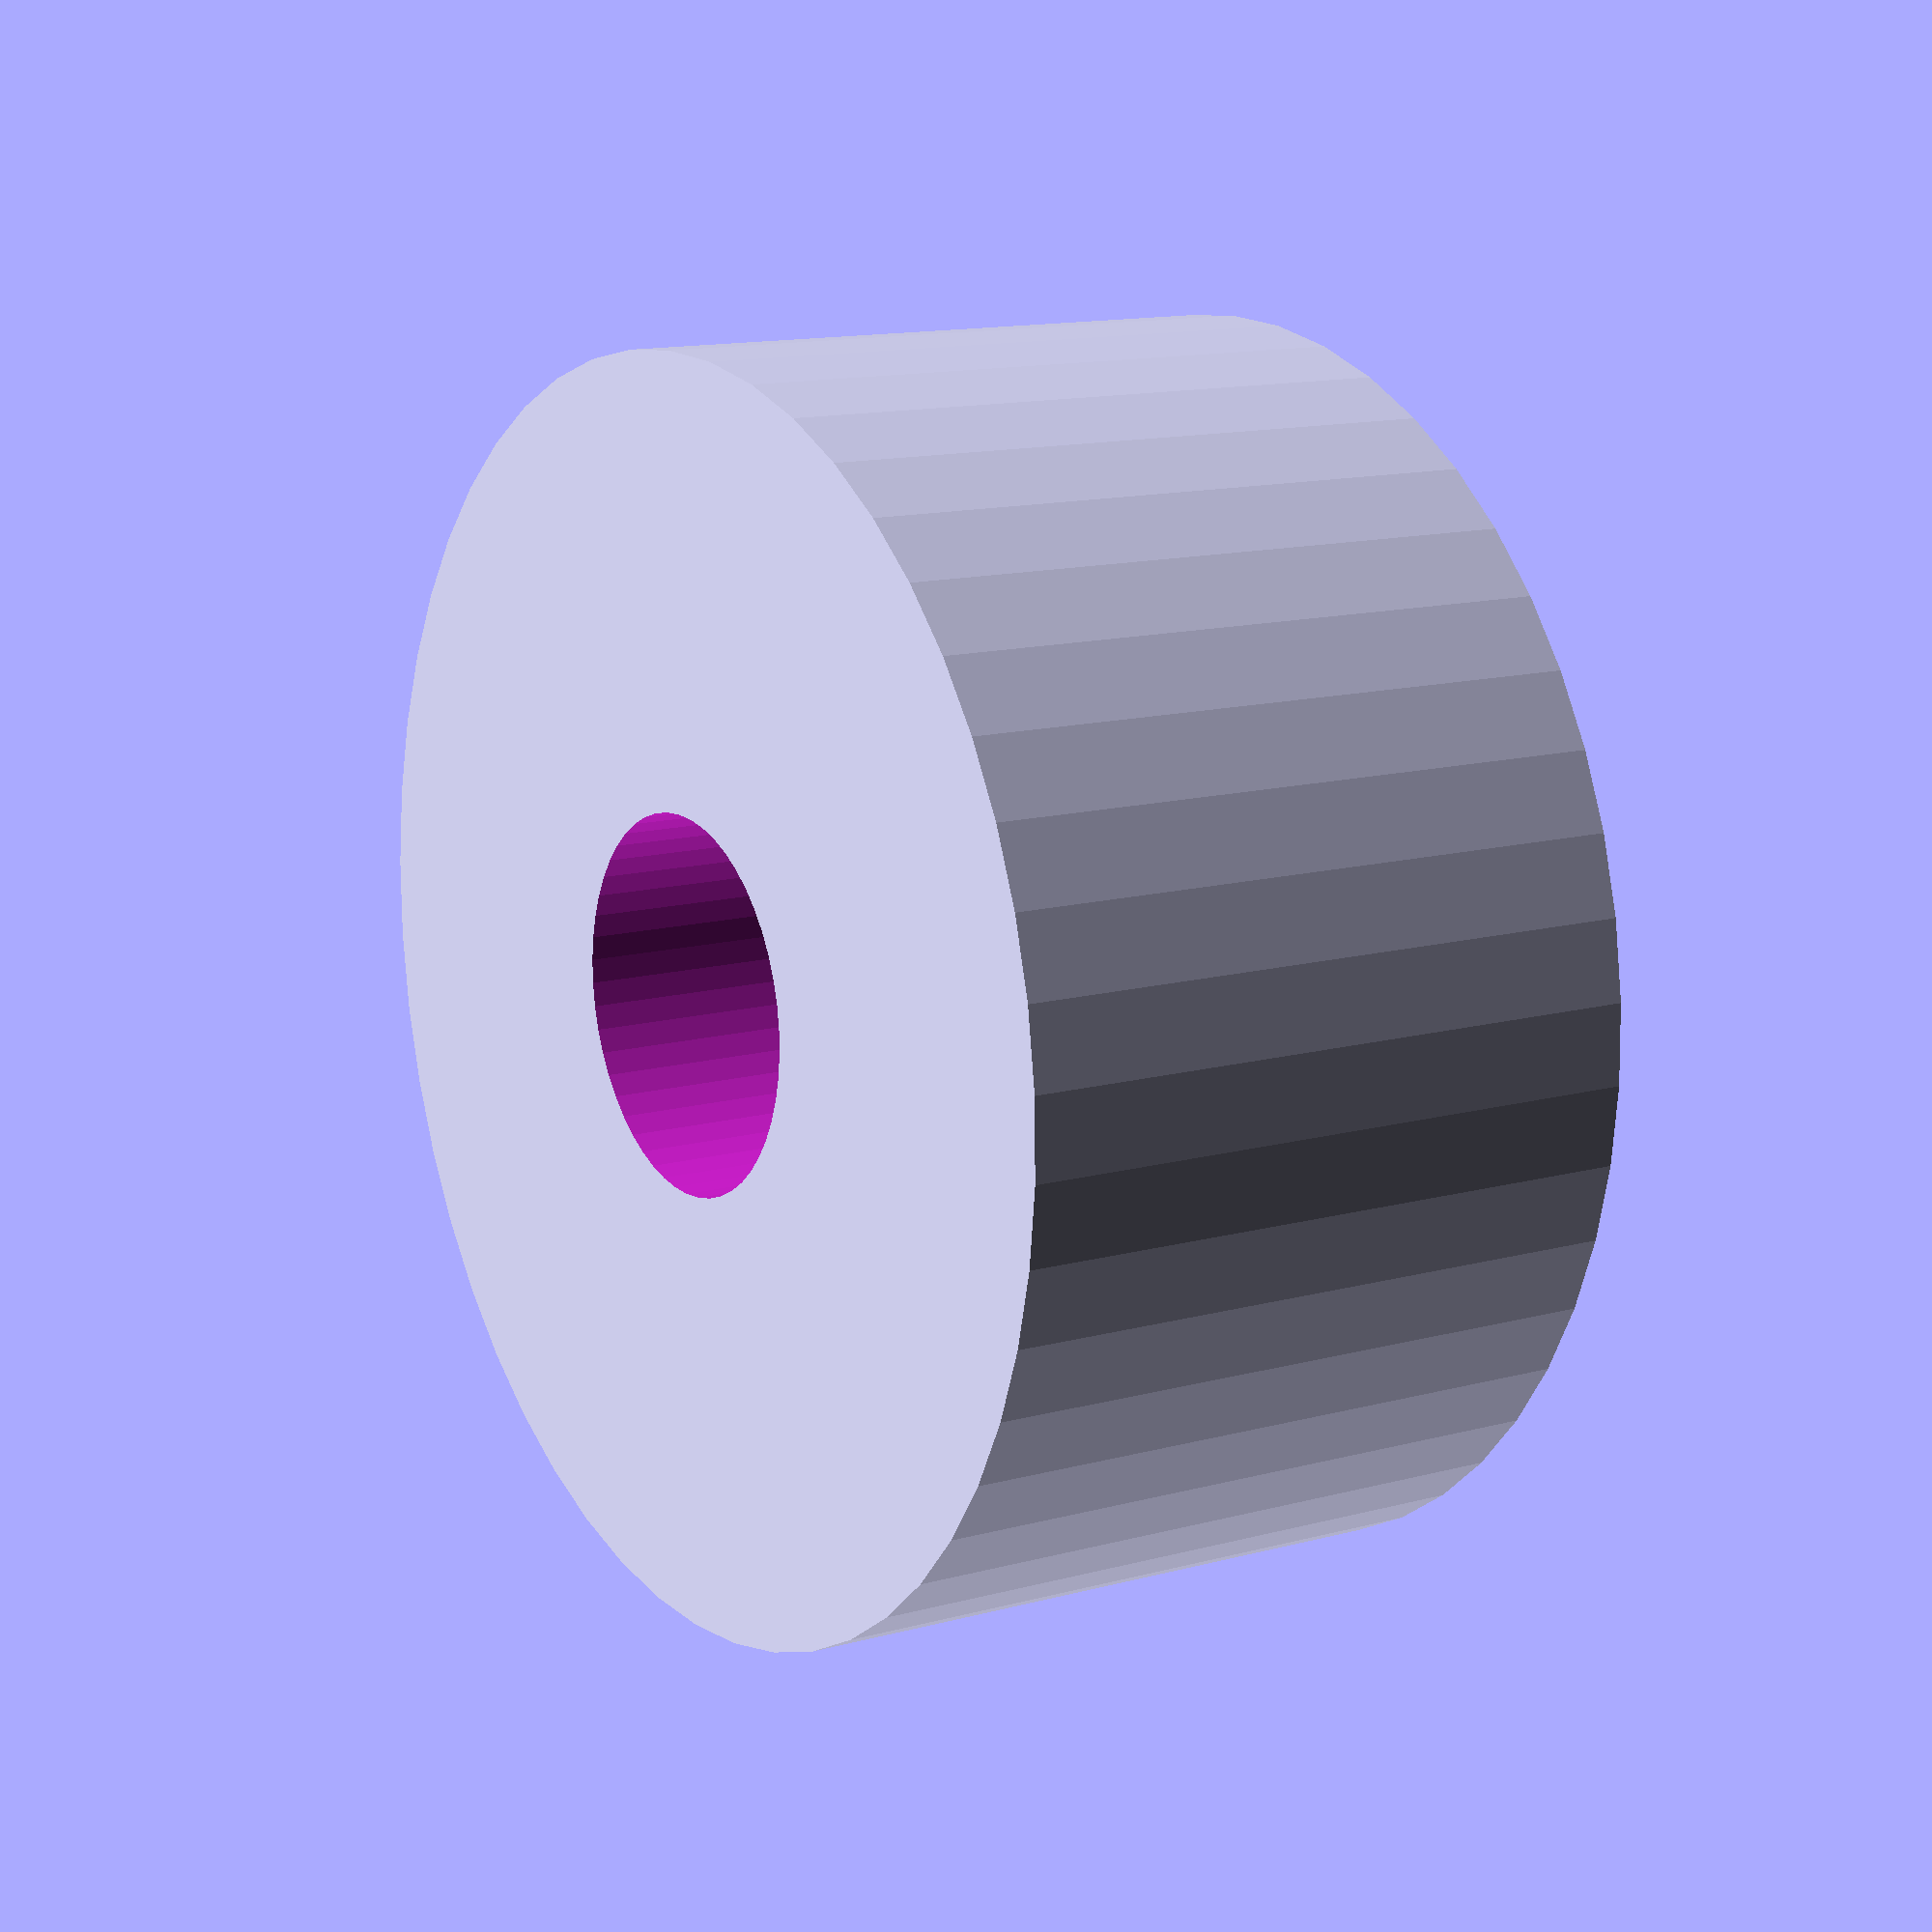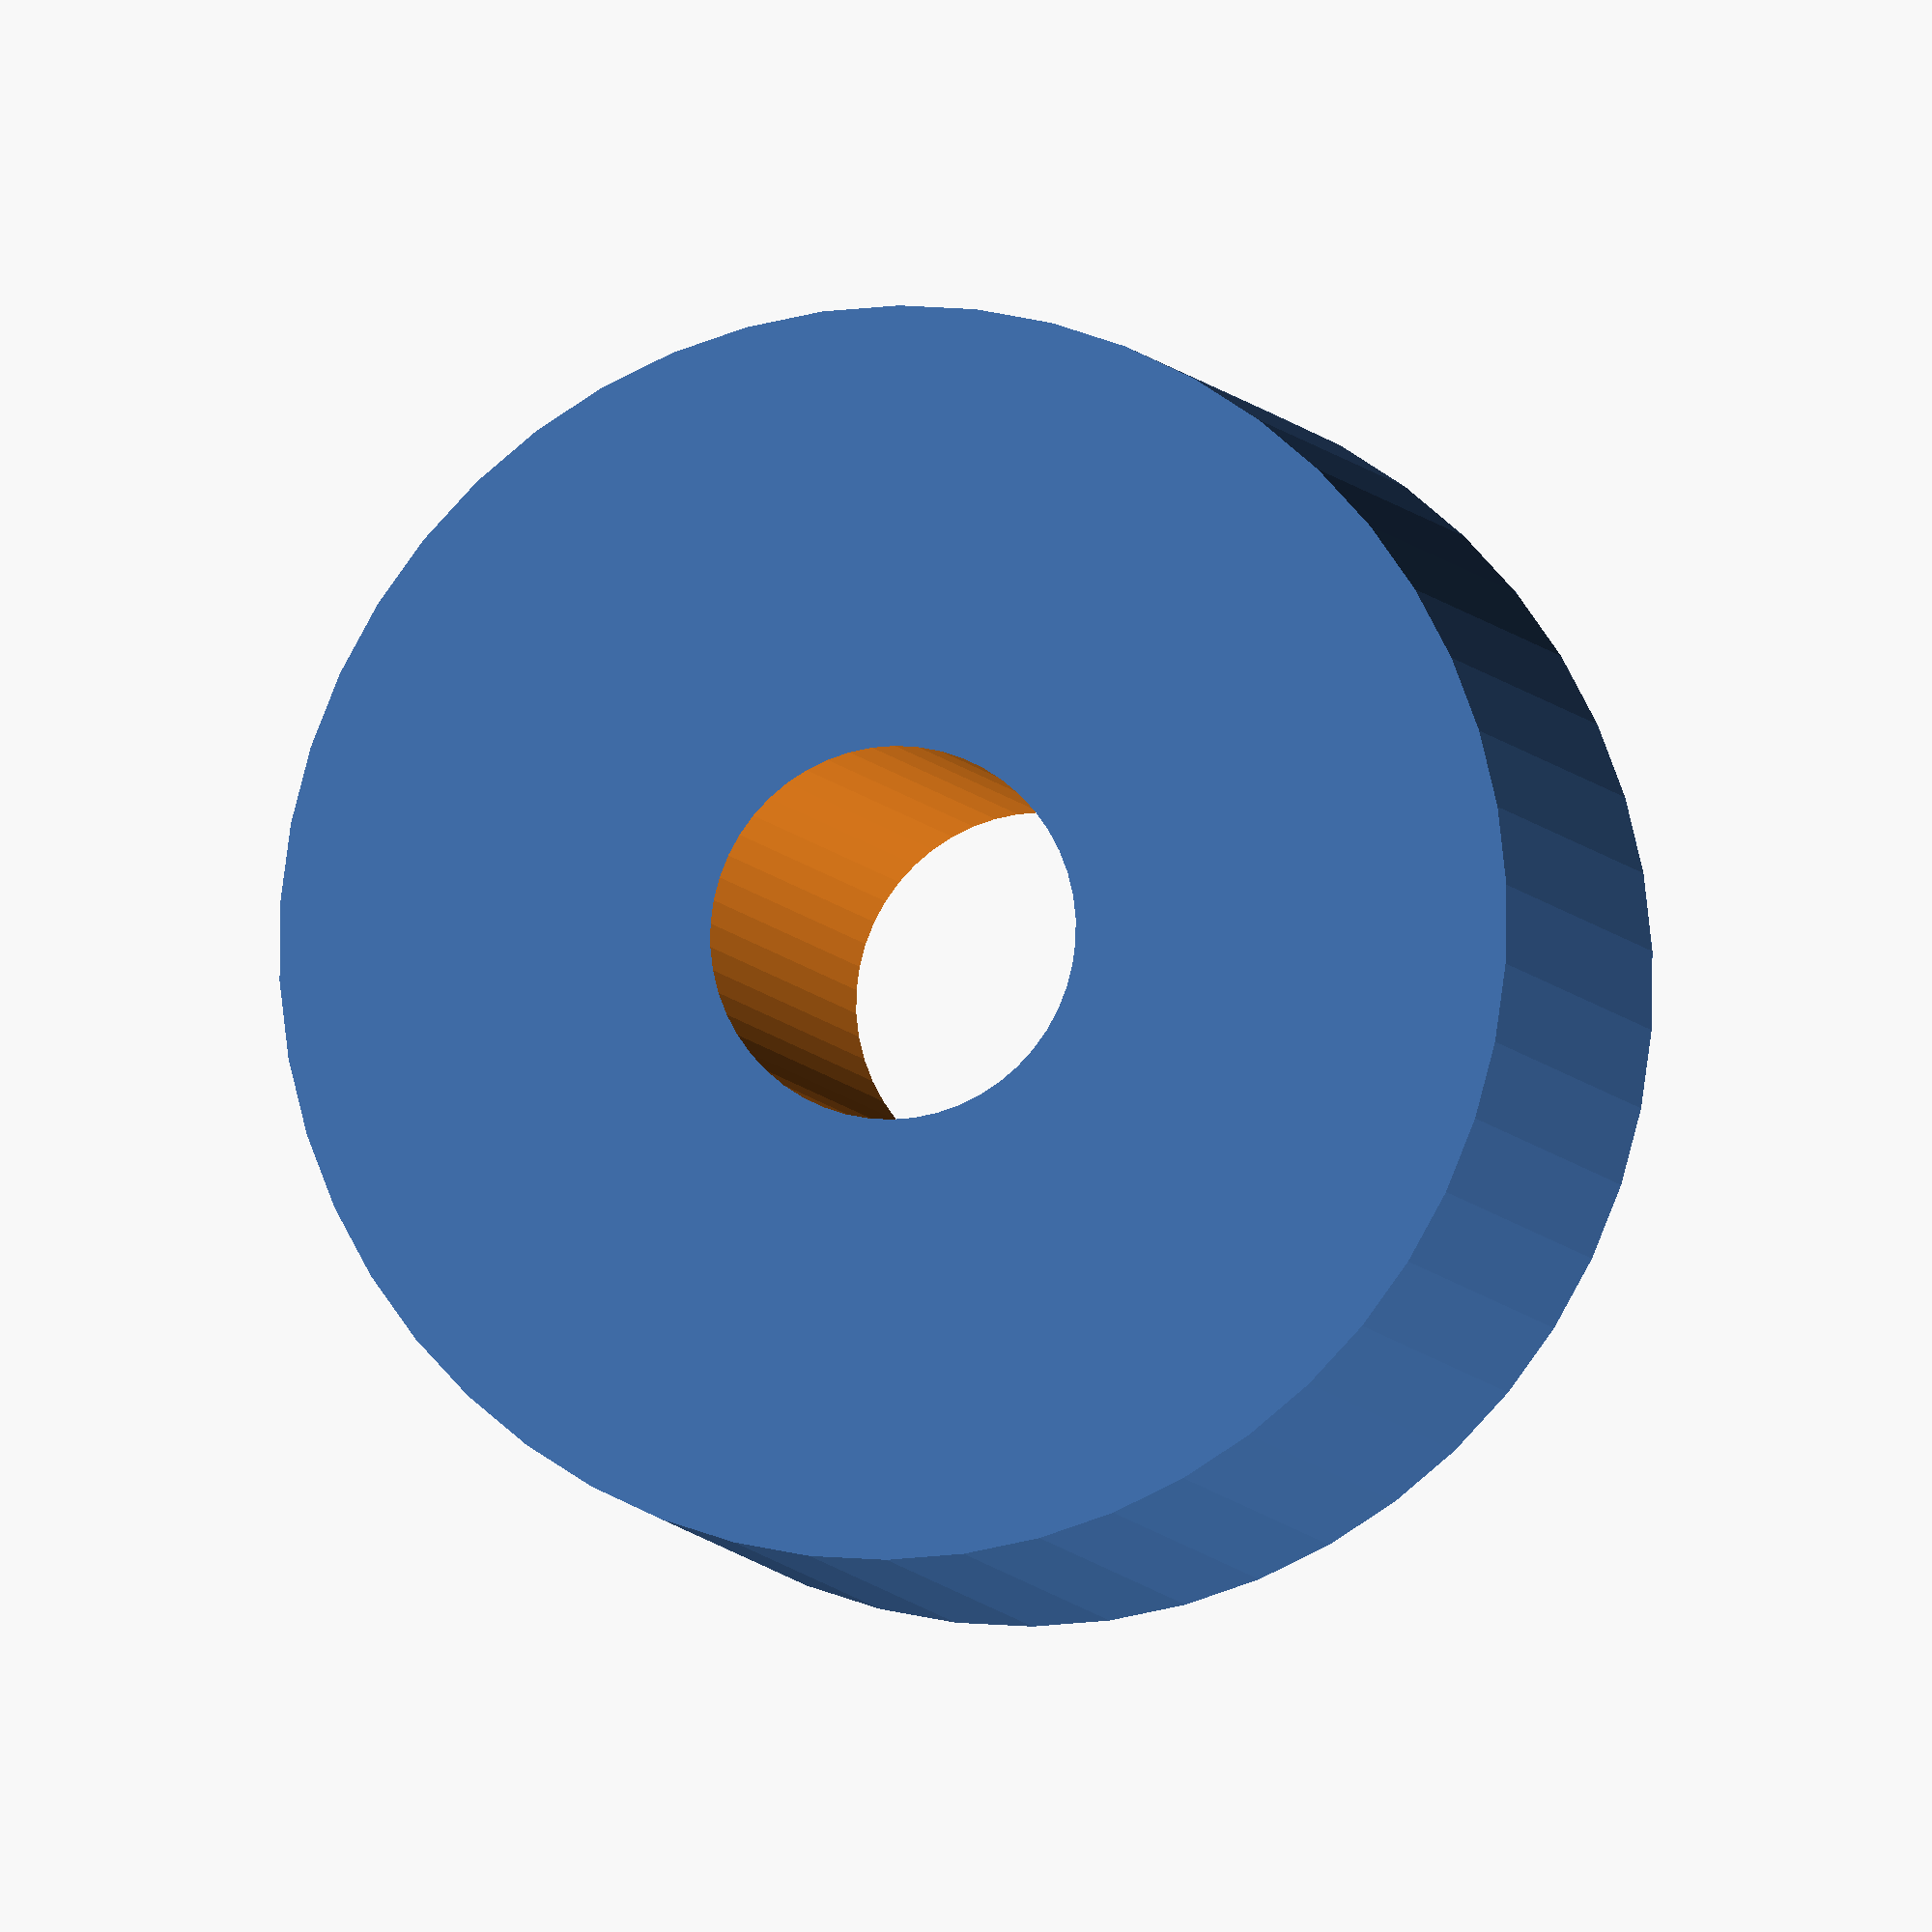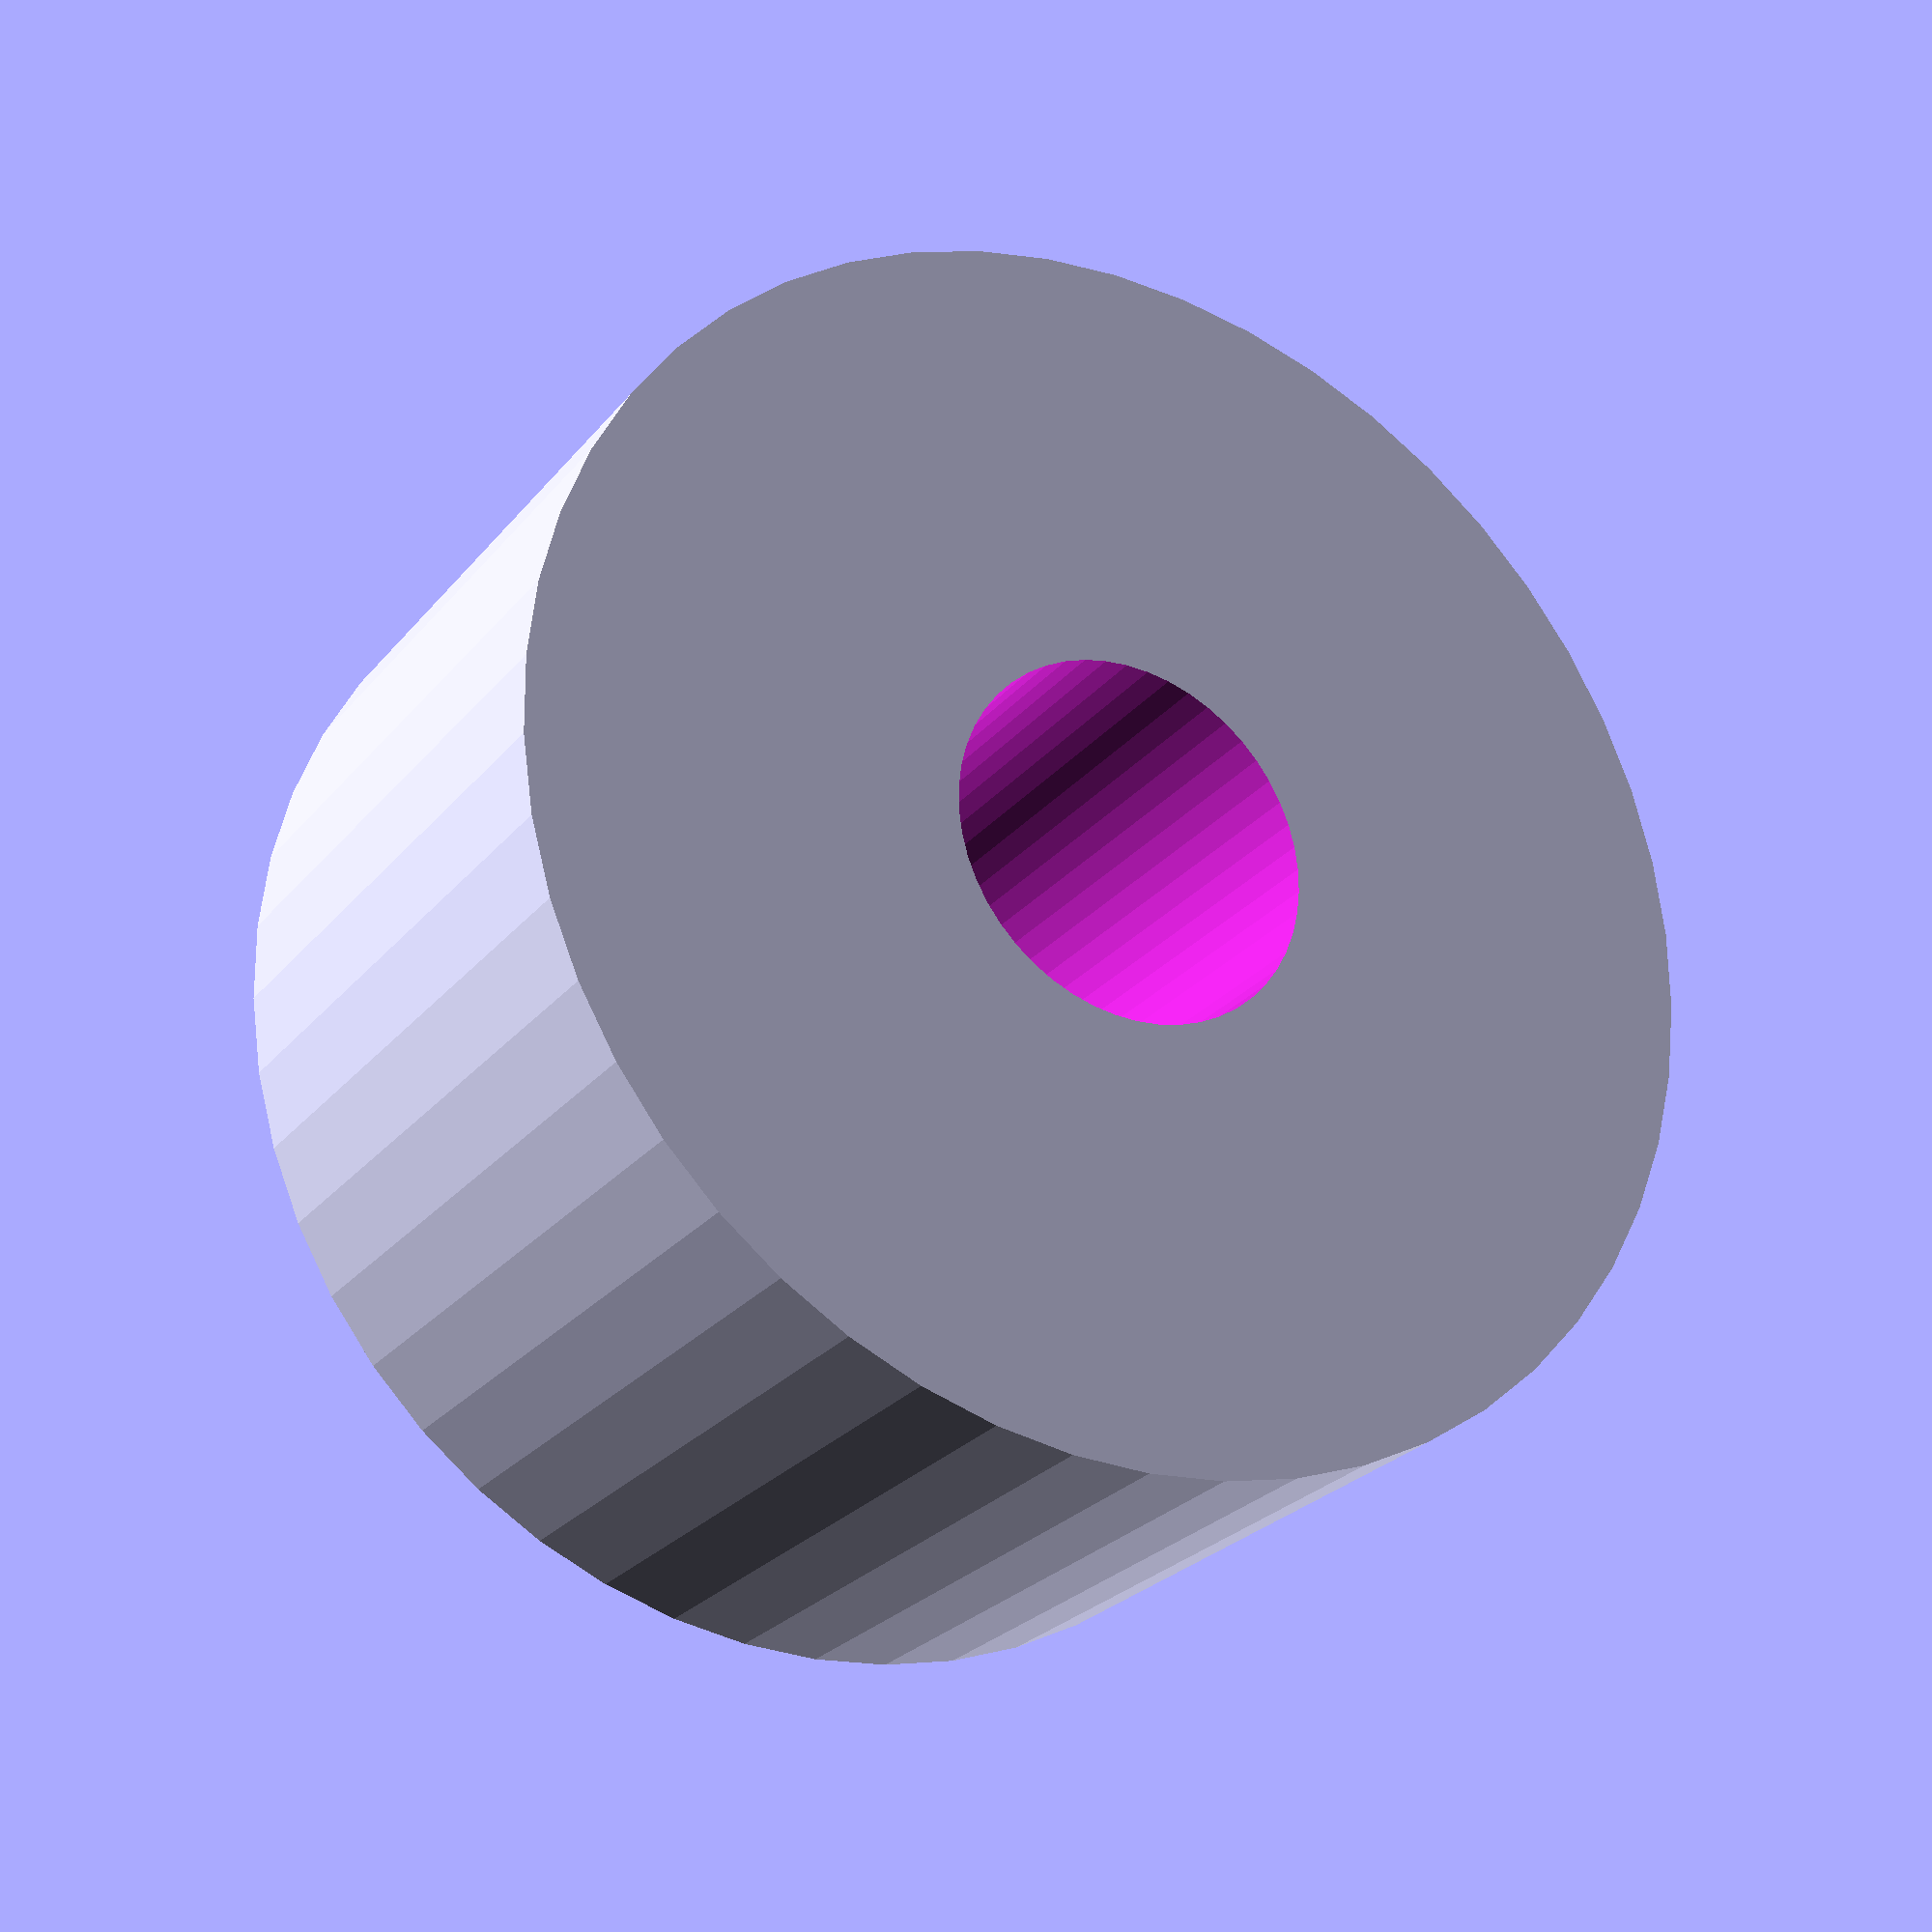
<openscad>
$fn = 50;


difference() {
	union() {
		translate(v = [0, 0, -12.0000000000]) {
			cylinder(h = 24, r = 23.5000000000);
		}
	}
	union() {
		translate(v = [0, 0, -100.0000000000]) {
			cylinder(h = 200, r = 7);
		}
	}
}
</openscad>
<views>
elev=166.9 azim=206.1 roll=301.9 proj=p view=wireframe
elev=6.1 azim=306.6 roll=13.1 proj=o view=solid
elev=205.1 azim=4.3 roll=29.2 proj=p view=wireframe
</views>
